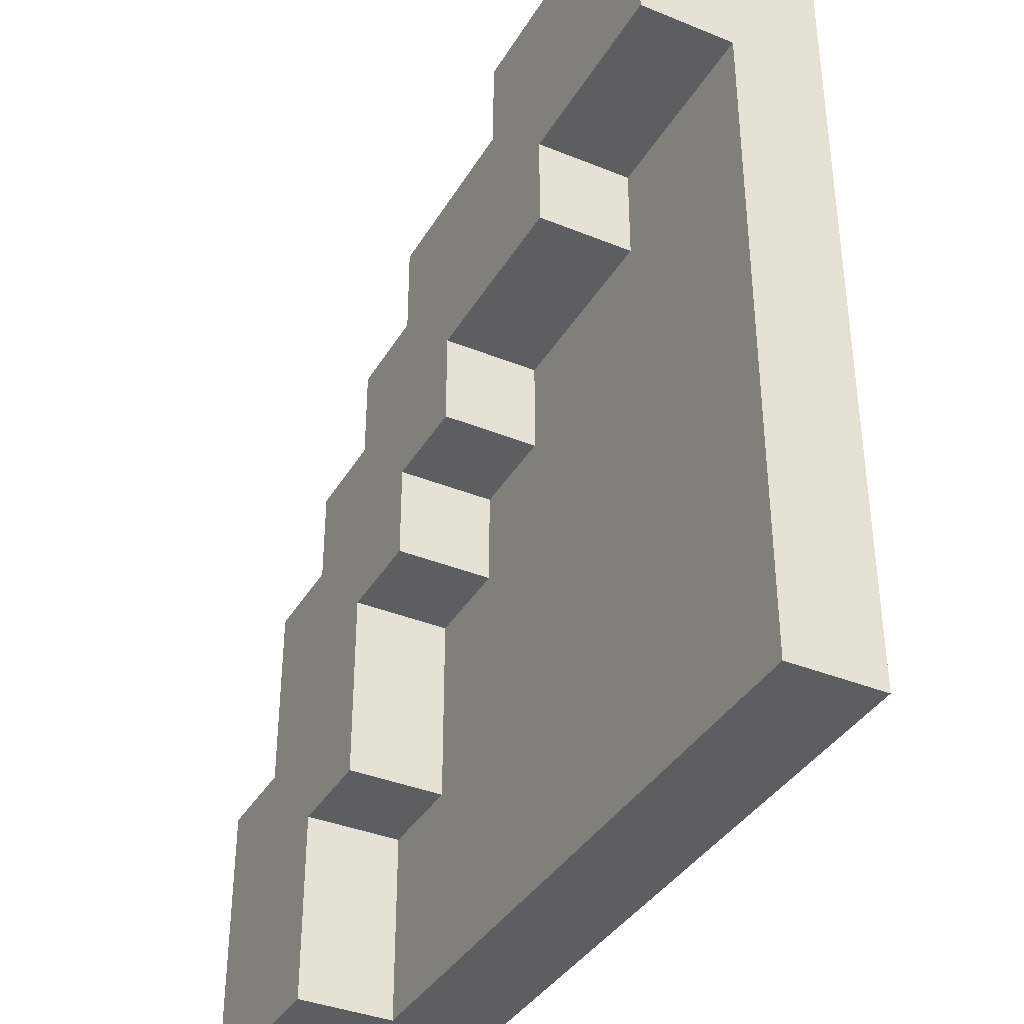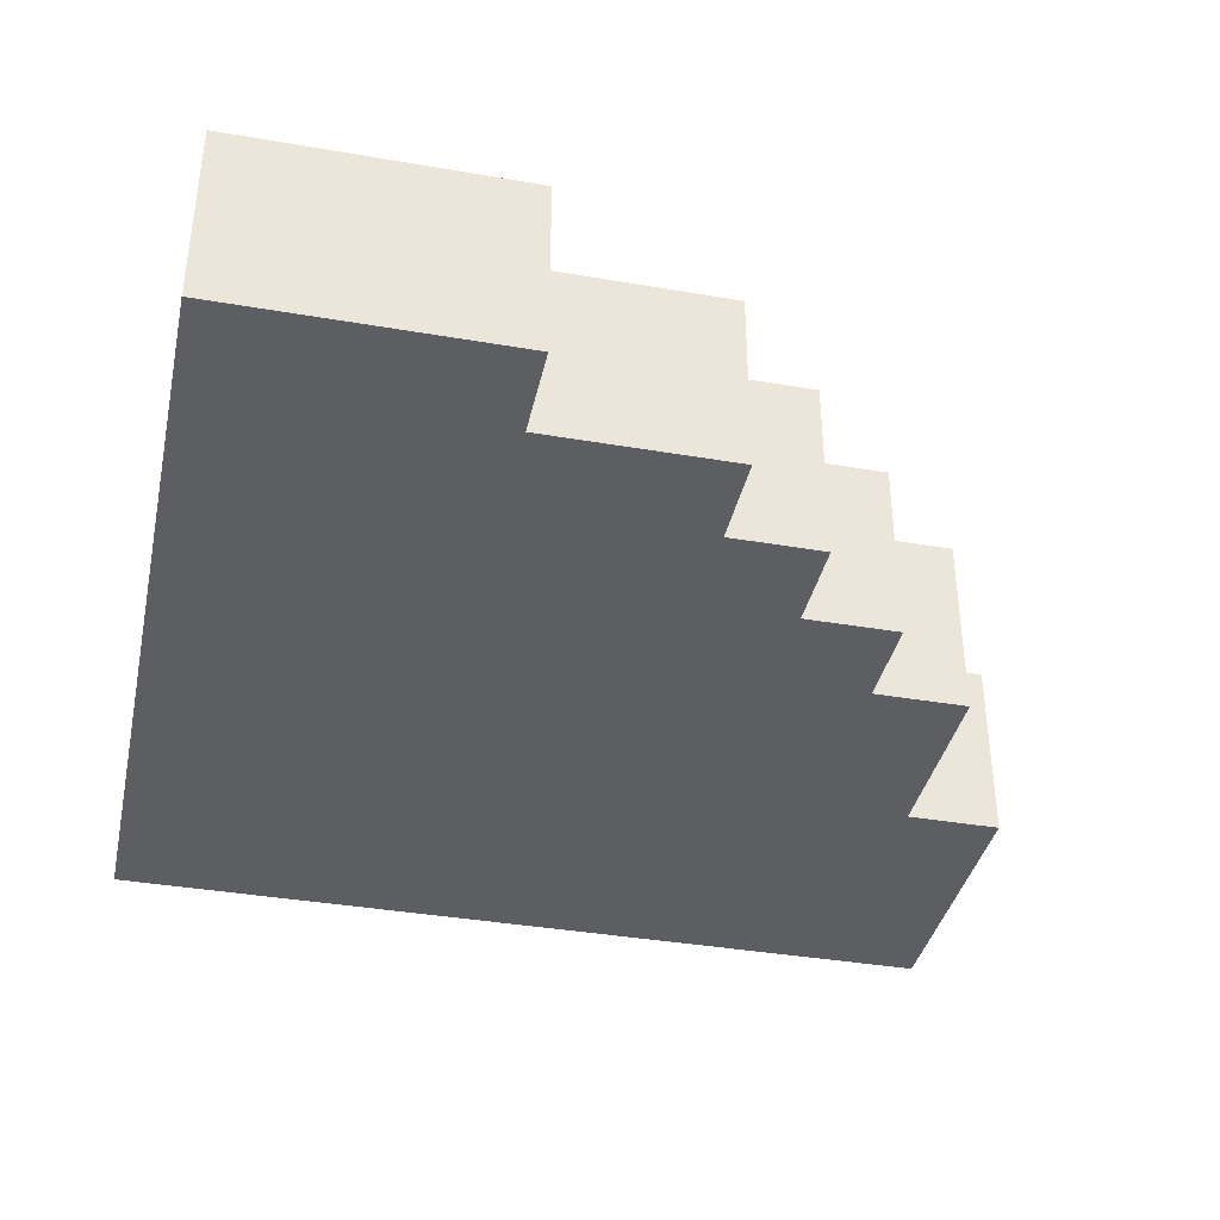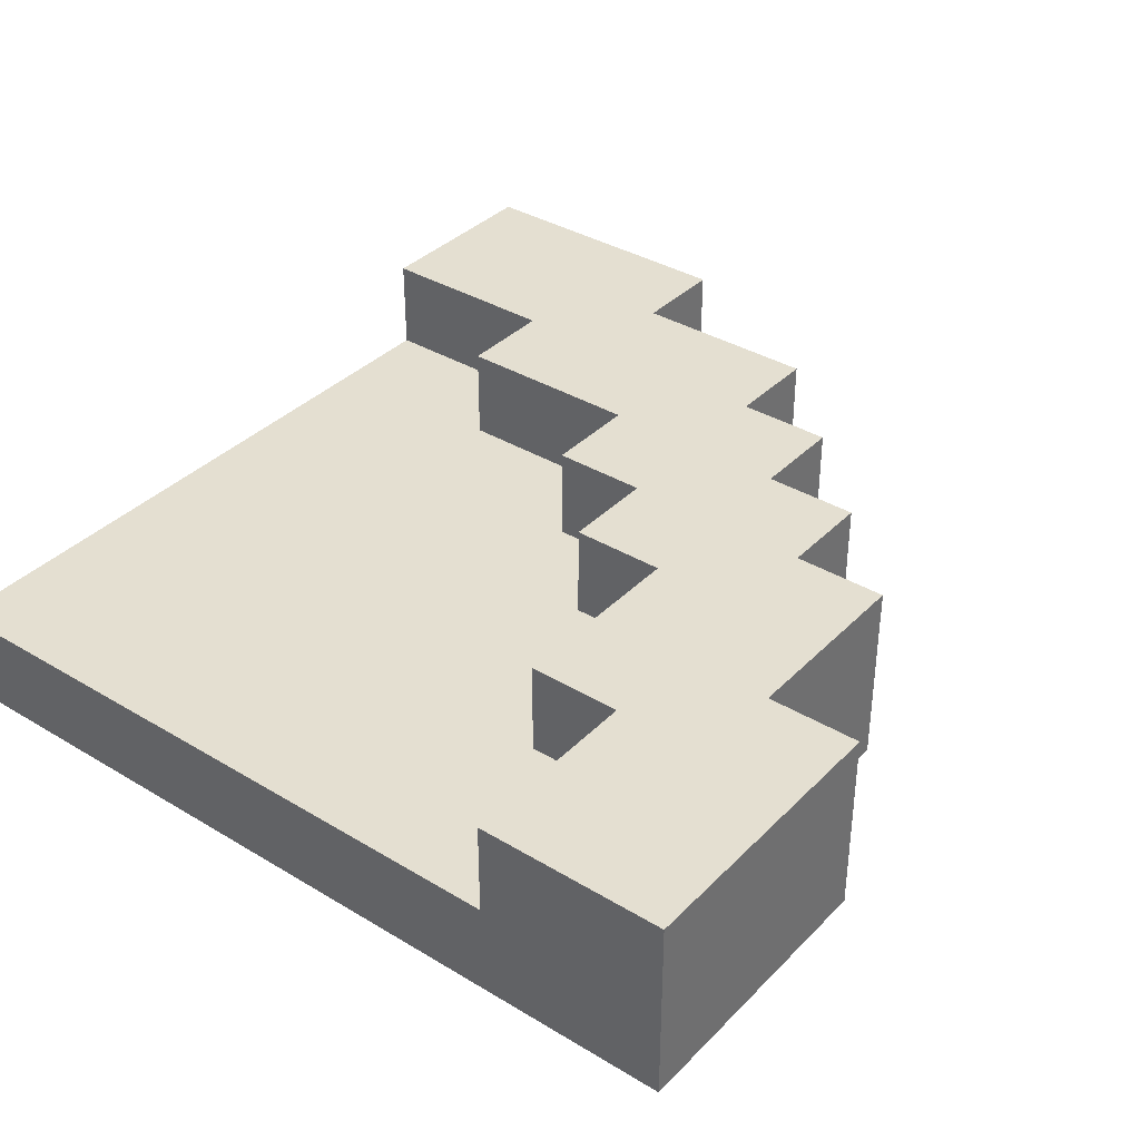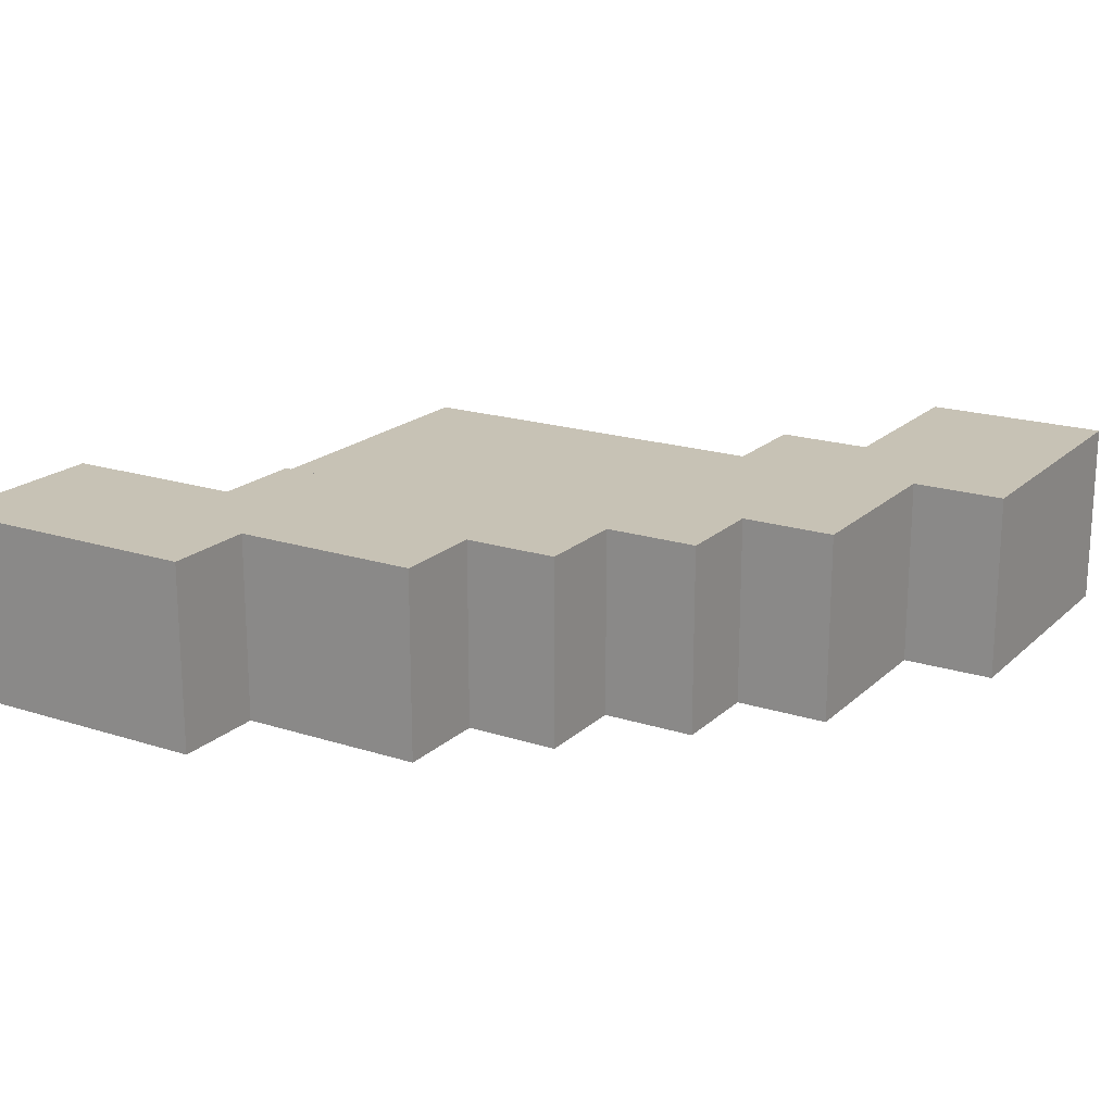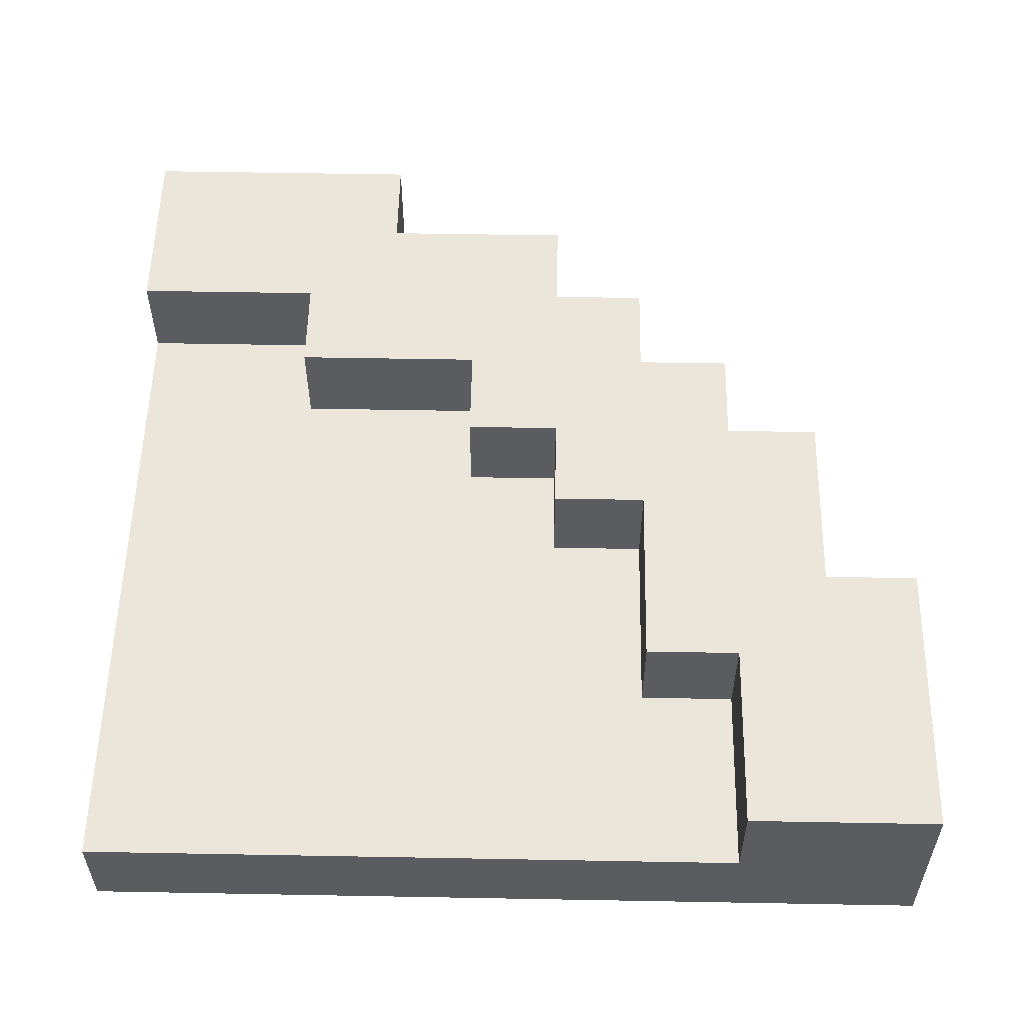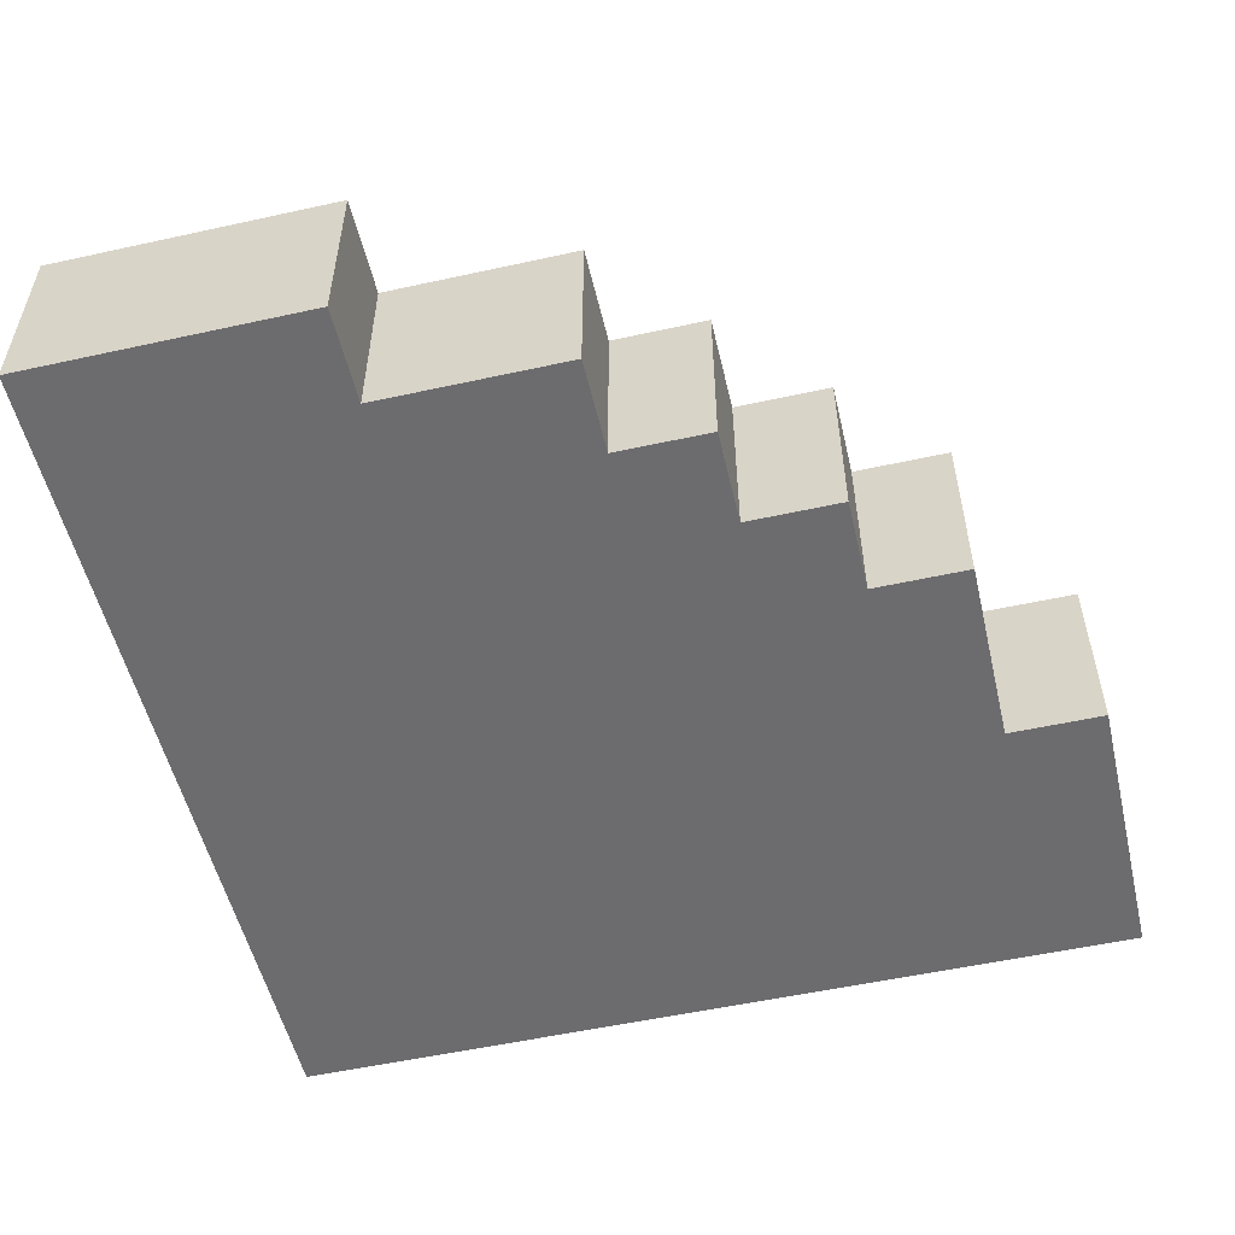
<metadata>
{"format":"obj","ext":"obj","renderer":"f3d","projection":"perspective","resolution":1024,"background":"white","views":[{"elev":-37.5,"azim":-117.5,"up":"+Z"},{"elev":-38.1,"azim":-12.3,"up":"+Y"},{"elev":36.6,"azim":-52.0,"up":"+Y"},{"elev":19.0,"azim":31.4,"up":"+Y"},{"elev":55.2,"azim":-88.9,"up":"+Y"},{"elev":-53.8,"azim":13.2,"up":"+Y"}]}
</metadata>
<code>
o
v -0.5 0 4
v -0.8 0 4
v -0.5 0.2 4
v -0.8 0.2 4
v -0.3 0 3.9
v -0.5 0 3.9
v -0.3 0.2 3.9
v -0.5 0.2 3.9
v -0.2 0 3.8
v -0.3 0 3.8
v -0.2 0.2 3.8
v -0.3 0.2 3.8
v -0.1 0 3.7
v -0.2 0 3.7
v -0.1 0.2 3.7
v -0.2 0.2 3.7
v -1.49e-08 0 3.6
v -0.1 0 3.6
v -1.49e-08 0.2 3.6
v -0.1 0.2 3.6
v 0.1 0 3.4
v -1.49e-08 0 3.4
v 0.1 0.2 3.4
v -1.49e-08 0.2 3.4
v -0.6 0.1 3.8
v -0.8 0.1 3.8
v -0.6 0.2 3.8
v -0.8 0.2 3.8
v -0.4 0.1 3.7
v -0.5 0.1 3.7
v -0.6 0.1 3.7
v -0.4 0.2 3.7
v -0.6 0.2 3.7
v -0.3 0.1 3.6
v -0.4 0.1 3.6
v -0.3 0.2 3.6
v -0.4 0.2 3.6
v -0.2 0.1 3.5
v -0.3 0.1 3.5
v -0.2 0.2 3.5
v -0.3 0.2 3.5
v -0.1 0.1 3.3
v -0.2 0.1 3.3
v -0.1 0.2 3.3
v -0.2 0.2 3.3
v 0.1 0 3.1
v -0.1 0 3.1
v -0.2 0 3.1
v -0.6 0 3.1
v -0.7 0 3.1
v -0.8 0 3.1
v -0.1 0.1 3.1
v -0.2 0.1 3.1
v -0.6 0.1 3.1
v -0.7 0.1 3.1
v -0.8 0.1 3.1
v 0.1 0.2 3.1
v -0.1 0.2 3.1
v 0.1 0 3.4
v 0.1 0.2 3.4
v 0.1 0 3.1
v 0.1 0.2 3.1
v -1.49e-08 0 3.6
v -1.49e-08 0.2 3.6
v -1.49e-08 0 3.4
v -1.49e-08 0.2 3.4
v -0.1 0 3.7
v -0.1 0.2 3.7
v -0.1 0 3.6
v -0.1 0.2 3.6
v -0.2 0 3.8
v -0.2 0.2 3.8
v -0.2 0 3.7
v -0.2 0.2 3.7
v -0.3 0 3.9
v -0.3 0.2 3.9
v -0.3 0 3.8
v -0.3 0.2 3.8
v -0.5 0 4
v -0.5 0.2 4
v -0.5 0 3.9
v -0.5 0.2 3.9
v -0.1 0.1 3.3
v -0.1 0.2 3.3
v -0.1 0.1 3.1
v -0.1 0.2 3.1
v -0.2 0.1 3.5
v -0.2 0.2 3.5
v -0.2 0.1 3.4
v -0.2 0.1 3.3
v -0.2 0.2 3.3
v -0.3 0.1 3.6
v -0.3 0.2 3.6
v -0.3 0.1 3.5
v -0.3 0.2 3.5
v -0.4 0.1 3.7
v -0.4 0.2 3.7
v -0.4 0.1 3.6
v -0.4 0.2 3.6
v -0.6 0.1 3.8
v -0.6 0.2 3.8
v -0.6 0.1 3.7
v -0.6 0.2 3.7
v -0.8 0 4
v -0.8 0.2 4
v -0.8 0 3.8
v -0.8 0.1 3.8
v -0.8 0.2 3.8
v -0.8 0 3.7
v -0.8 0.1 3.7
v -0.8 0 3.6
v -0.8 0.1 3.6
v -0.8 0 3.5
v -0.8 0.1 3.5
v -0.8 0 3.3
v -0.8 0.1 3.3
v -0.8 0 3.1
v -0.8 0.1 3.1
v 0.1 0 3.4
v 0.1 0 3.1
v -1.49e-08 0 3.6
v -1.49e-08 0 3.4
v -0.1 0 3.7
v -0.1 0 3.6
v -0.1 0 3.3
v -0.1 0 3.1
v -0.2 0 3.8
v -0.2 0 3.7
v -0.2 0 3.5
v -0.2 0 3.4
v -0.2 0 3.3
v -0.2 0 3.2
v -0.2 0 3.1
v -0.3 0 3.9
v -0.3 0 3.8
v -0.3 0 3.6
v -0.3 0 3.5
v -0.3 0 3.4
v -0.3 0 3.3
v -0.3 0 3.2
v -0.4 0 3.7
v -0.4 0 3.6
v -0.4 0 3.5
v -0.5 0 4
v -0.5 0 3.9
v -0.5 0 3.7
v -0.5 0 3.5
v -0.5 0 3.3
v -0.5 0 3.2
v -0.6 0 3.8
v -0.6 0 3.7
v -0.6 0 3.6
v -0.6 0 3.5
v -0.6 0 3.4
v -0.6 0 3.3
v -0.6 0 3.2
v -0.6 0 3.1
v -0.7 0 3.7
v -0.7 0 3.6
v -0.7 0 3.5
v -0.7 0 3.4
v -0.7 0 3.2
v -0.7 0 3.1
v -0.8 0 4
v -0.8 0 3.8
v -0.8 0 3.7
v -0.8 0 3.6
v -0.8 0 3.5
v -0.8 0 3.3
v -0.8 0 3.1
v -0.1 0.1 3.3
v -0.1 0.1 3.1
v -0.2 0.1 3.5
v -0.2 0.1 3.4
v -0.2 0.1 3.3
v -0.2 0.1 3.2
v -0.2 0.1 3.1
v -0.3 0.1 3.6
v -0.3 0.1 3.5
v -0.3 0.1 3.4
v -0.3 0.1 3.3
v -0.3 0.1 3.2
v -0.4 0.1 3.7
v -0.4 0.1 3.6
v -0.4 0.1 3.5
v -0.5 0.1 3.7
v -0.5 0.1 3.5
v -0.5 0.1 3.3
v -0.5 0.1 3.2
v -0.6 0.1 3.8
v -0.6 0.1 3.7
v -0.6 0.1 3.6
v -0.6 0.1 3.5
v -0.6 0.1 3.4
v -0.6 0.1 3.3
v -0.6 0.1 3.2
v -0.6 0.1 3.1
v -0.7 0.1 3.7
v -0.7 0.1 3.6
v -0.7 0.1 3.5
v -0.7 0.1 3.4
v -0.7 0.1 3.2
v -0.7 0.1 3.1
v -0.8 0.1 3.8
v -0.8 0.1 3.7
v -0.8 0.1 3.6
v -0.8 0.1 3.5
v -0.8 0.1 3.3
v -0.8 0.1 3.1
v 0.1 0.2 3.4
v 0.1 0.2 3.1
v -1.49e-08 0.2 3.6
v -1.49e-08 0.2 3.4
v -0.1 0.2 3.7
v -0.1 0.2 3.6
v -0.1 0.2 3.3
v -0.1 0.2 3.1
v -0.2 0.2 3.8
v -0.2 0.2 3.7
v -0.2 0.2 3.5
v -0.2 0.2 3.3
v -0.3 0.2 3.9
v -0.3 0.2 3.8
v -0.3 0.2 3.6
v -0.3 0.2 3.5
v -0.4 0.2 3.7
v -0.4 0.2 3.6
v -0.5 0.2 4
v -0.5 0.2 3.9
v -0.6 0.2 3.8
v -0.6 0.2 3.7
v -0.8 0.2 4
v -0.8 0.2 3.8
f 3 2 1
f 4 2 3
f 7 6 5
f 8 6 7
f 11 10 9
f 12 10 11
f 15 14 13
f 16 14 15
f 19 18 17
f 20 18 19
f 23 22 21
f 24 22 23
f 25 26 27
f 27 26 28
f 29 30 32
f 30 31 32
f 32 31 33
f 34 35 36
f 36 35 37
f 38 39 40
f 40 39 41
f 42 43 44
f 44 43 45
f 46 47 52
f 47 48 52
f 48 49 53
f 52 48 53
f 49 50 54
f 53 49 54
f 50 51 55
f 54 50 55
f 55 51 56
f 46 52 57
f 57 52 58
f 61 60 59
f 62 60 61
f 65 64 63
f 66 64 65
f 69 68 67
f 70 68 69
f 73 72 71
f 74 72 73
f 77 76 75
f 78 76 77
f 81 80 79
f 82 80 81
f 83 84 85
f 85 84 86
f 87 88 89
f 89 88 90
f 90 88 91
f 92 93 94
f 94 93 95
f 96 97 98
f 98 97 99
f 100 101 102
f 102 101 103
f 104 105 106
f 106 105 107
f 107 105 108
f 106 107 109
f 109 107 110
f 109 110 111
f 111 110 112
f 111 112 113
f 113 112 114
f 113 114 115
f 115 114 116
f 115 116 117
f 117 116 118
f 122 120 119
f 124 122 121
f 125 120 122
f 125 122 124
f 126 120 125
f 128 124 123
f 128 125 124
f 129 125 128
f 130 125 129
f 131 126 125
f 131 125 130
f 132 126 131
f 133 126 132
f 135 128 127
f 135 129 128
f 136 129 135
f 137 130 129
f 137 129 136
f 138 131 130
f 138 130 137
f 138 132 131
f 139 132 138
f 140 133 132
f 140 132 139
f 141 136 135
f 141 135 134
f 142 137 136
f 142 136 141
f 143 139 138
f 143 137 142
f 143 138 137
f 145 141 134
f 146 142 141
f 146 143 142
f 146 141 145
f 147 139 143
f 147 143 146
f 148 140 139
f 148 139 147
f 149 133 140
f 149 140 148
f 150 145 144
f 150 146 145
f 151 147 146
f 151 146 150
f 152 147 151
f 153 148 147
f 153 147 152
f 154 148 153
f 155 149 148
f 155 148 154
f 156 133 149
f 156 149 155
f 157 133 156
f 158 152 151
f 158 151 150
f 159 153 152
f 159 152 158
f 160 154 153
f 160 153 159
f 161 155 154
f 161 154 160
f 162 157 156
f 162 156 155
f 163 157 162
f 164 150 144
f 165 158 150
f 165 150 164
f 166 159 158
f 166 158 165
f 167 160 159
f 167 159 166
f 168 161 160
f 168 160 167
f 169 155 161
f 169 161 168
f 169 162 155
f 169 163 162
f 170 163 169
f 171 172 175
f 175 172 176
f 176 172 177
f 173 174 179
f 174 175 180
f 175 176 180
f 179 174 180
f 180 176 181
f 176 177 182
f 181 176 182
f 178 179 184
f 180 181 185
f 179 180 185
f 184 179 185
f 183 184 186
f 184 185 186
f 185 181 187
f 186 185 187
f 181 182 188
f 187 181 188
f 182 177 189
f 188 182 189
f 186 187 191
f 191 187 192
f 187 188 193
f 192 187 193
f 193 188 194
f 188 189 195
f 194 188 195
f 189 177 196
f 195 189 196
f 196 177 197
f 191 192 198
f 190 191 198
f 192 193 199
f 198 192 199
f 193 194 200
f 199 193 200
f 194 195 201
f 200 194 201
f 196 197 202
f 195 196 202
f 202 197 203
f 190 198 204
f 198 199 205
f 204 198 205
f 199 200 206
f 205 199 206
f 200 201 207
f 206 200 207
f 201 195 208
f 207 201 208
f 195 202 208
f 202 203 208
f 208 203 209
f 210 211 213
f 212 213 215
f 213 211 216
f 215 213 216
f 216 211 217
f 214 215 219
f 215 216 219
f 219 216 220
f 220 216 221
f 218 219 223
f 219 220 223
f 223 220 224
f 224 220 225
f 222 223 226
f 223 224 226
f 226 224 227
f 222 226 229
f 229 226 230
f 228 229 230
f 230 226 231
f 228 230 232
f 232 230 233

</code>
